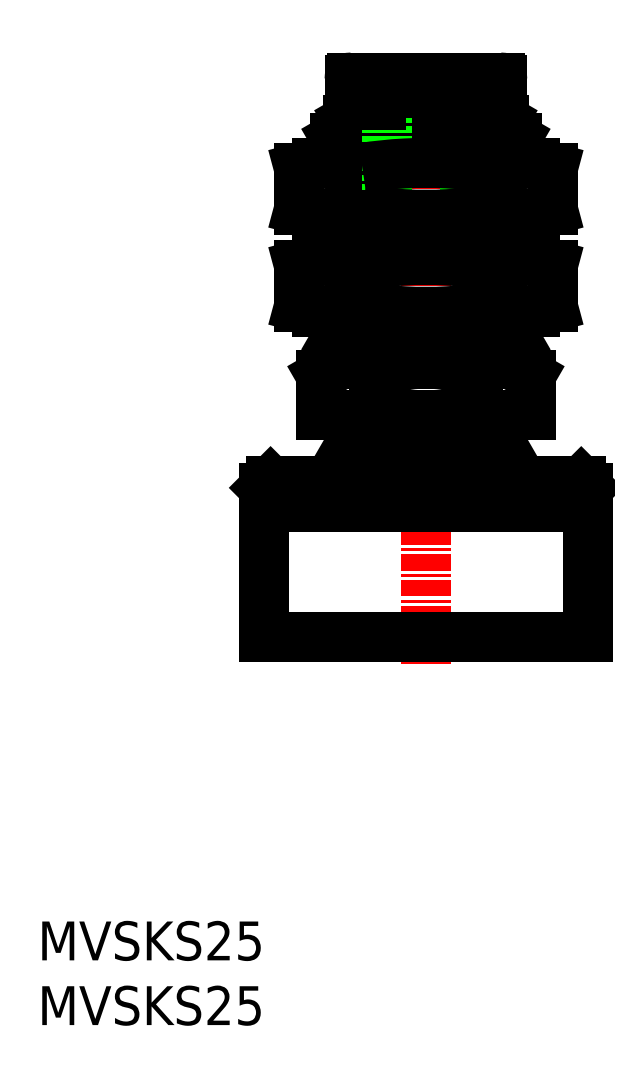
<metadata>
{"format":"dxf","ext":"dxf","renderer":"ezdxf+matplotlib","layout":"modelspace","background":"white","min_lineweight":24,"dpi":150}
</metadata>
<code>
0
SECTION
2
ENTITIES
0
INSERT
8
0
2
*U8
10
0
20
0
30
0
0
INSERT
8
0
2
*U9
10
0
20
0
30
0
0
POINT
8
0
10
42.5
20
30
30
0
0
LINE
8
0
10
34.4
20
45.5
30
0
11
34.4
21
45
31
0
0
LINE
8
0
10
25.6
20
45.5
30
0
11
25.6
21
45
31
0
0
LINE
8
0
10
35.25
20
47.1
30
0
11
35.25
21
45.5
31
0
0
LINE
8
0
10
24.75
20
47.1
30
0
11
24.75
21
45.5
31
0
0
LINE
8
CENTER
10
30
20
74.36
30
0
11
30
21
27.93
31
0
0
LINE
8
0
10
33.5
20
72
30
0
11
33.5
21
71.1
31
0
0
LINE
8
0
10
25.96
20
50.19
30
0
11
25.96
21
47.1
31
0
0
LINE
8
0
10
27
20
61.5
30
0
11
33
21
61.5
31
0
0
LINE
8
0
10
24.75
20
45.5
30
0
11
35.25
21
45.5
31
0
0
LINE
8
0
10
33
20
73.2
30
0
11
33
21
61.5
31
0
0
LINE
8
0
10
21.92
20
50.19
30
0
11
21.92
21
47.1
31
0
0
LINE
8
0
10
23.5
20
51.1
30
0
11
36.5
21
51.1
31
0
0
LINE
8
0
10
25.12
20
70.6
30
0
11
34.88
21
70.6
31
0
0
LINE
8
0
10
24
20
69.96
30
0
11
24
21
69.1
31
0
0
LINE
8
0
10
37
20
68.52
30
0
11
37
21
66.6
31
0
0
LINE
8
0
10
23
20
55.1
30
0
11
23
21
52.89
31
0
0
LINE
8
0
10
23
20
68.52
30
0
11
23
21
66.6
31
0
0
LINE
8
0
10
25.25
20
71.1
30
0
11
34.75
21
71.1
31
0
0
LINE
8
0
10
24
20
69.1
30
0
11
23
21
68.52
31
0
0
LINE
8
0
10
25.12
20
70.6
30
0
11
24
21
69.96
31
0
0
LINE
8
0
10
36
20
69.96
30
0
11
36
21
69.1
31
0
0
LINE
8
0
10
23
20
68.52
30
0
11
37
21
68.52
31
0
0
LINE
8
0
10
24
20
69.96
30
0
11
36
21
69.96
31
0
0
LINE
8
0
10
36.5
20
52.6
30
0
11
36.5
21
51.1
31
0
0
LINE
8
0
10
24
20
69.1
30
0
11
36
21
69.1
31
0
0
LINE
8
0
10
23.5
20
52.6
30
0
11
23.5
21
51.1
31
0
0
LINE
8
0
10
23.5
20
51.1
30
0
11
21.92
21
50.19
31
0
0
LINE
8
0
10
23
20
62.6
30
0
11
23
21
59.1
31
0
0
LINE
8
0
10
23.54
20
68.84
30
0
11
23.54
21
66.6
31
0
0
LINE
8
0
10
38.08
20
50.19
30
0
11
38.08
21
47.1
31
0
0
LINE
8
0
10
21.92
20
47.1
30
0
11
38.08
21
47.1
31
0
0
LINE
8
0
10
34.04
20
50.19
30
0
11
34.04
21
47.1
31
0
0
LINE
8
0
10
23.5
20
52.6
30
0
11
36.5
21
52.6
31
0
0
LINE
8
0
10
23
20
52.89
30
0
11
37
21
52.89
31
0
0
LINE
8
0
10
36.5
20
51.1
30
0
11
38.08
21
50.19
31
0
0
LINE
8
0
10
23
20
52.89
30
0
11
23.5
21
52.6
31
0
0
LINE
8
0
10
37
20
52.89
30
0
11
36.5
21
52.6
31
0
0
LINE
8
0
10
25.09
20
66.22
30
0
11
25.09
21
62.98
31
0
0
LINE
8
0
10
37
20
55.1
30
0
11
37
21
52.89
31
0
0
LINE
8
0
10
25.09
20
58.72
30
0
11
25.09
21
55.48
31
0
0
LINE
8
0
10
37
20
62.6
30
0
11
37
21
59.1
31
0
0
LINE
8
0
10
36.46
20
68.84
30
0
11
36.46
21
66.6
31
0
0
LINE
8
0
10
34.91
20
58.72
30
0
11
34.91
21
55.48
31
0
0
LINE
8
0
10
21.6
20
55.1
30
0
11
38.4
21
55.1
31
0
0
LINE
8
0
10
20.19
20
55.48
30
0
11
21.6
21
55.1
31
0
0
LINE
8
0
10
38.4
20
59.1
30
0
11
39.81
21
58.72
31
0
0
LINE
8
0
10
20.19
20
62.98
30
0
11
21.6
21
62.6
31
0
0
LINE
8
0
10
38.4
20
66.6
30
0
11
39.81
21
66.22
31
0
0
LINE
8
0
10
21.6
20
66.6
30
0
11
38.4
21
66.6
31
0
0
LINE
8
0
10
38.4
20
55.1
30
0
11
39.81
21
55.48
31
0
0
LINE
8
0
10
20.19
20
58.72
30
0
11
21.6
21
59.1
31
0
0
LINE
8
0
10
21.6
20
62.6
30
0
11
38.4
21
62.6
31
0
0
LINE
8
0
10
20.19
20
66.22
30
0
11
21.6
21
66.6
31
0
0
LINE
8
0
10
21.6
20
59.1
30
0
11
38.4
21
59.1
31
0
0
LINE
8
0
10
38.4
20
62.6
30
0
11
39.81
21
62.98
31
0
0
LINE
8
0
10
39.81
20
66.22
30
0
11
39.81
21
62.98
31
0
0
LINE
8
0
10
39.81
20
58.72
30
0
11
39.81
21
55.48
31
0
0
LINE
8
0
10
34.91
20
66.22
30
0
11
34.91
21
62.98
31
0
0
LINE
8
0
10
20.19
20
58.72
30
0
11
20.19
21
55.48
31
0
0
LINE
8
0
10
20.19
20
66.22
30
0
11
20.19
21
62.98
31
0
0
LINE
8
0
10
25.12
20
70.6
30
0
11
25.25
21
71.1
31
0
0
LINE
8
0
10
27
20
73.2
30
0
11
27
21
61.5
31
0
0
LINE
8
0
10
36
20
69.1
30
0
11
37
21
68.52
31
0
0
LINE
8
0
10
34.88
20
70.6
30
0
11
36
21
69.96
31
0
0
LINE
8
0
10
23.54
20
55.1
30
0
11
23.54
21
52.6
31
0
0
LINE
8
0
10
23.54
20
62.6
30
0
11
23.54
21
59.1
31
0
0
LINE
8
0
10
36.46
20
62.6
30
0
11
36.46
21
59.1
31
0
0
LINE
8
0
10
36.46
20
55.1
30
0
11
36.46
21
52.6
31
0
0
LINE
8
0
10
34.88
20
70.6
30
0
11
34.75
21
71.1
31
0
0
LINE
8
0
10
35.9
20
73
30
0
11
35.9
21
72
31
0
0
LINE
8
0
10
26.5
20
72
30
0
11
26.5
21
71.1
31
0
0
LINE
8
0
10
24.1
20
72
30
0
11
35.9
21
72
31
0
0
LINE
8
0
10
24.1
20
73
30
0
11
24.1
21
72
31
0
0
LINE
8
0
10
24.3
20
73.2
30
0
11
35.7
21
73.2
31
0
0
LINE
8
0
10
37.5
20
42
30
0
11
35.77
21
45
31
0
0
LINE
8
0
10
42
20
42
30
0
11
42.5
21
41.5
31
0
0
LINE
8
0
10
24.23
20
45
30
0
11
35.77
21
45
31
0
0
LINE
8
0
10
17.5
20
40
30
0
11
42.5
21
40
31
0
0
LINE
8
0
10
17.5
20
30
30
0
11
42.5
21
30
31
0
0
LINE
8
0
10
17.5
20
40
30
0
11
17.5
21
30
31
0
0
LINE
8
0
10
42.5
20
40
30
0
11
42.5
21
30
31
0
0
LINE
8
0
10
22.5
20
42
30
0
11
24.23
21
45
31
0
0
LINE
8
0
10
17.5
20
41.5
30
0
11
42.5
21
41.5
31
0
0
LINE
8
0
10
18
20
42
30
0
11
42
21
42
31
0
0
LINE
8
0
10
17.5
20
41.5
30
0
11
17.5
21
40
31
0
0
LINE
8
0
10
17.5
20
41.5
30
0
11
18
21
42
31
0
0
LINE
8
0
10
42.5
20
41.5
30
0
11
42.5
21
40
31
0
0
ARC
8
0
10
36.06
20
48.41
30
0
40
2.691
50
90
51
138.7
0
ARC
8
0
10
23.94
20
48.41
30
0
40
2.691
50
41.33
51
90
0
ARC
8
0
10
35.7
20
73
30
0
40
0.2
50
0
51
90
0
ARC
8
0
10
24.3
20
73
30
0
40
0.2
50
90
51
180
0
POLYLINE
8
0
66
     1
10
0
20
0
30
0
0
VERTEX
8
0
10
34.04
20
50.19
30
0
42
0.06707
0
VERTEX
8
0
10
31.38
20
50.99
30
0
42
0.07962
0
VERTEX
8
0
10
28.61
20
50.99
30
0
42
0.06703
0
VERTEX
8
0
10
25.96
20
50.19
30
0
0
SEQEND
8
0
0
POLYLINE
8
0
66
     1
10
0
20
0
30
0
0
VERTEX
8
0
10
21.6
20
62.6
30
0
0
VERTEX
8
0
10
23.35
20
62.79
30
0
0
VERTEX
8
0
10
25.09
20
62.98
30
0
0
SEQEND
8
0
0
POLYLINE
8
0
66
     1
10
0
20
0
30
0
0
VERTEX
8
0
10
38.4
20
66.6
30
0
0
VERTEX
8
0
10
36.65
20
66.41
30
0
0
VERTEX
8
0
10
34.91
20
66.22
30
0
0
SEQEND
8
0
0
POLYLINE
8
0
66
     1
10
0
20
0
30
0
0
VERTEX
8
0
10
34.91
20
66.22
30
0
42
0.02538
0
VERTEX
8
0
10
31.64
20
66.56
30
0
42
0.02596
0
VERTEX
8
0
10
28.36
20
66.56
30
0
42
0.02538
0
VERTEX
8
0
10
25.09
20
66.22
30
0
0
SEQEND
8
0
0
POLYLINE
8
0
66
     1
10
0
20
0
30
0
0
VERTEX
8
0
10
38.4
20
62.6
30
0
0
VERTEX
8
0
10
36.65
20
62.79
30
0
0
VERTEX
8
0
10
34.91
20
62.98
30
0
0
SEQEND
8
0
0
POLYLINE
8
0
66
     1
10
0
20
0
30
0
0
VERTEX
8
0
10
34.91
20
62.98
30
0
42
-0.02538
0
VERTEX
8
0
10
31.64
20
62.64
30
0
42
-0.02596
0
VERTEX
8
0
10
28.36
20
62.64
30
0
42
-0.02538
0
VERTEX
8
0
10
25.09
20
62.98
30
0
0
SEQEND
8
0
0
POLYLINE
8
0
66
     1
10
0
20
0
30
0
0
VERTEX
8
0
10
38.4
20
59.1
30
0
0
VERTEX
8
0
10
36.65
20
58.91
30
0
0
VERTEX
8
0
10
34.91
20
58.72
30
0
0
SEQEND
8
0
0
POLYLINE
8
0
66
     1
10
0
20
0
30
0
0
VERTEX
8
0
10
34.91
20
58.72
30
0
42
0.02538
0
VERTEX
8
0
10
31.64
20
59.06
30
0
42
0.02596
0
VERTEX
8
0
10
28.36
20
59.06
30
0
42
0.02538
0
VERTEX
8
0
10
25.09
20
58.72
30
0
0
SEQEND
8
0
0
POLYLINE
8
0
66
     1
10
0
20
0
30
0
0
VERTEX
8
0
10
34.91
20
55.48
30
0
42
-0.02538
0
VERTEX
8
0
10
31.64
20
55.14
30
0
42
-0.02596
0
VERTEX
8
0
10
28.36
20
55.14
30
0
42
-0.02538
0
VERTEX
8
0
10
25.09
20
55.48
30
0
0
SEQEND
8
0
0
POLYLINE
8
0
66
     1
10
0
20
0
30
0
0
VERTEX
8
0
10
38.4
20
55.1
30
0
0
VERTEX
8
0
10
36.65
20
55.29
30
0
0
VERTEX
8
0
10
34.91
20
55.48
30
0
0
SEQEND
8
0
0
POLYLINE
8
0
66
     1
10
0
20
0
30
0
0
VERTEX
8
0
10
21.6
20
55.1
30
0
0
VERTEX
8
0
10
23.35
20
55.29
30
0
0
VERTEX
8
0
10
25.09
20
55.48
30
0
0
SEQEND
8
0
0
POLYLINE
8
0
66
     1
10
0
20
0
30
0
0
VERTEX
8
0
10
21.6
20
59.1
30
0
0
VERTEX
8
0
10
23.35
20
58.91
30
0
0
VERTEX
8
0
10
25.09
20
58.72
30
0
0
SEQEND
8
0
0
POLYLINE
8
0
66
     1
10
0
20
0
30
0
0
VERTEX
8
0
10
21.6
20
66.6
30
0
0
VERTEX
8
0
10
23.35
20
66.41
30
0
0
VERTEX
8
0
10
25.09
20
66.22
30
0
0
SEQEND
8
0
0
ENDSEC
0
EOF

</code>
